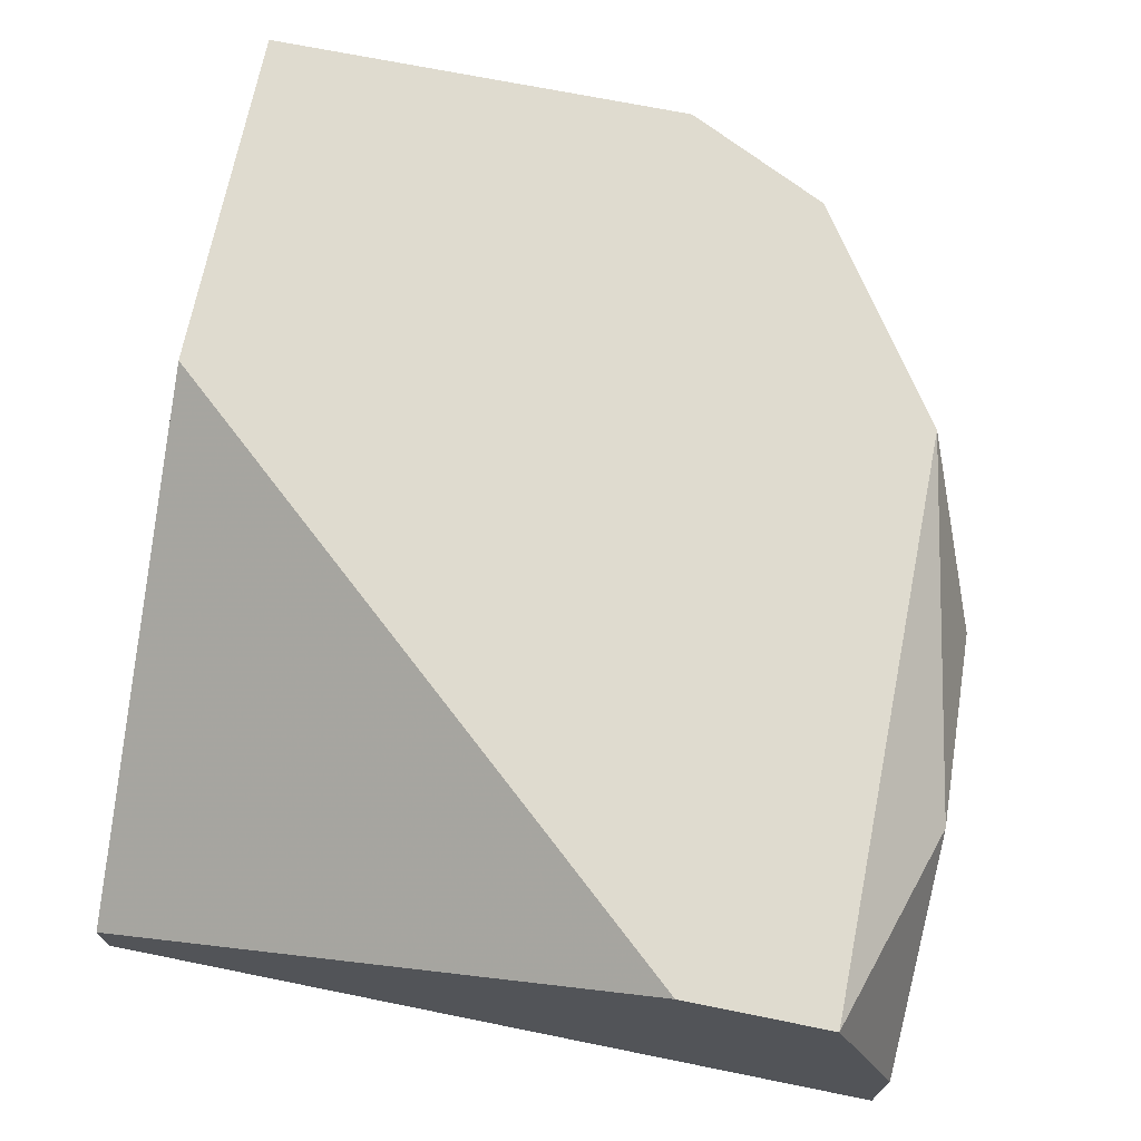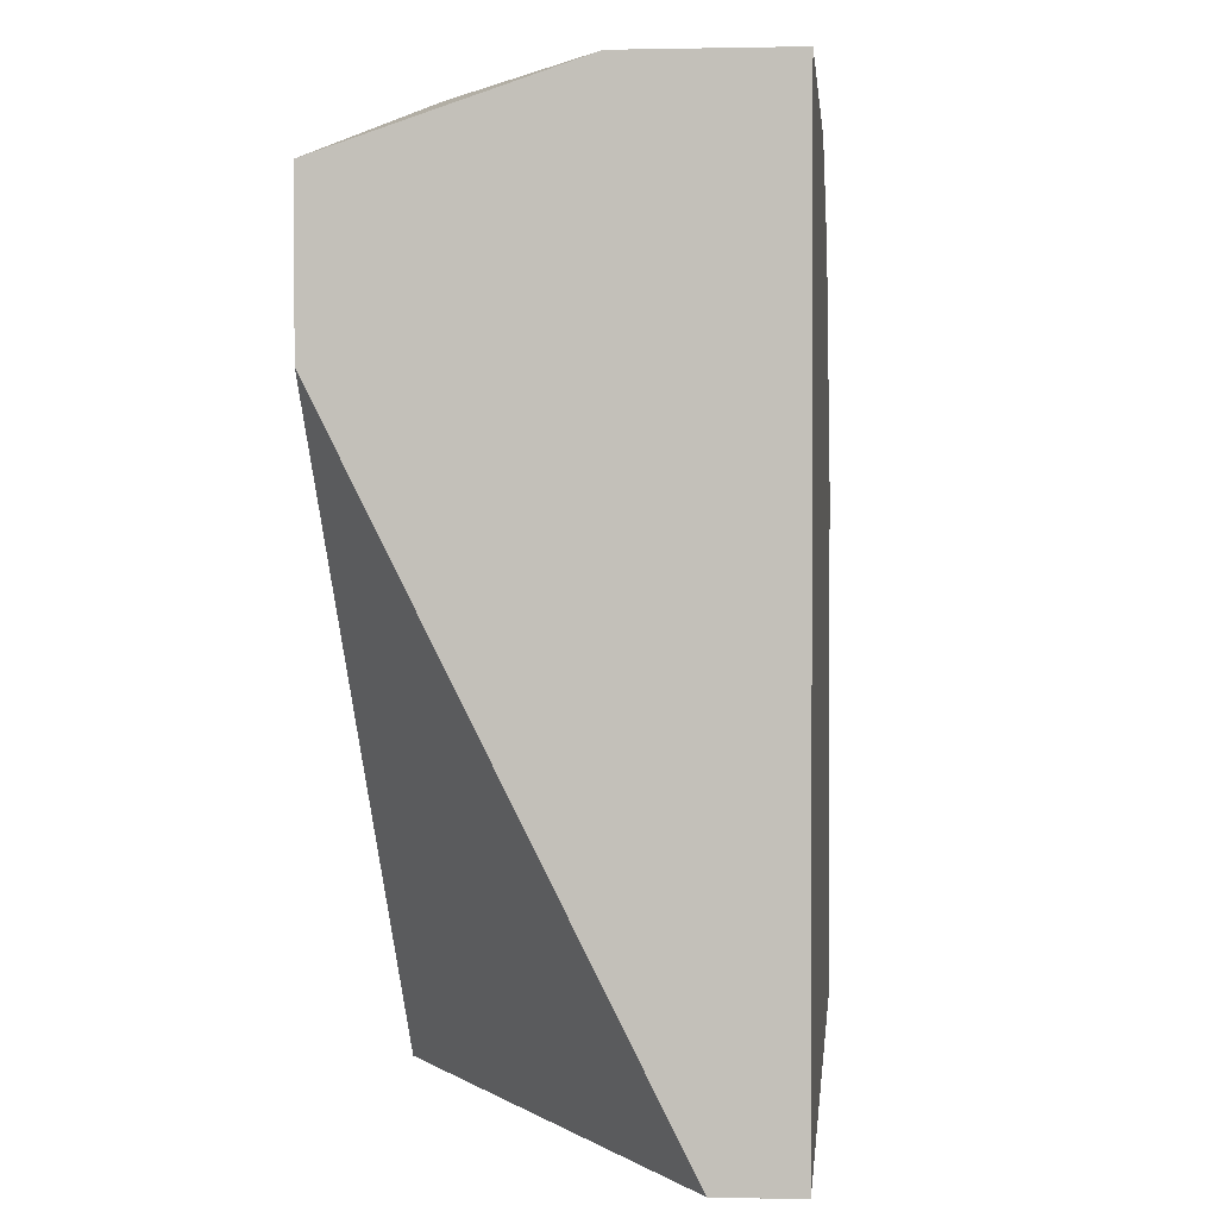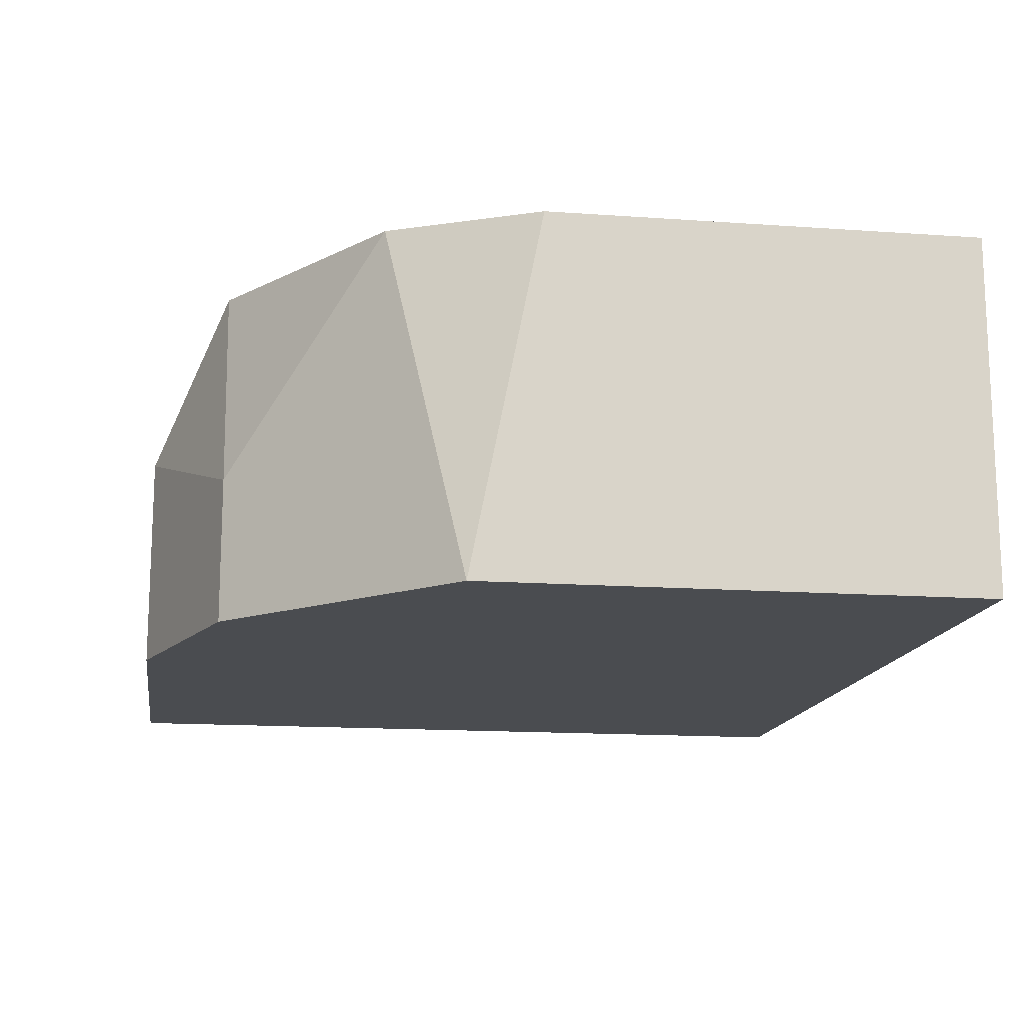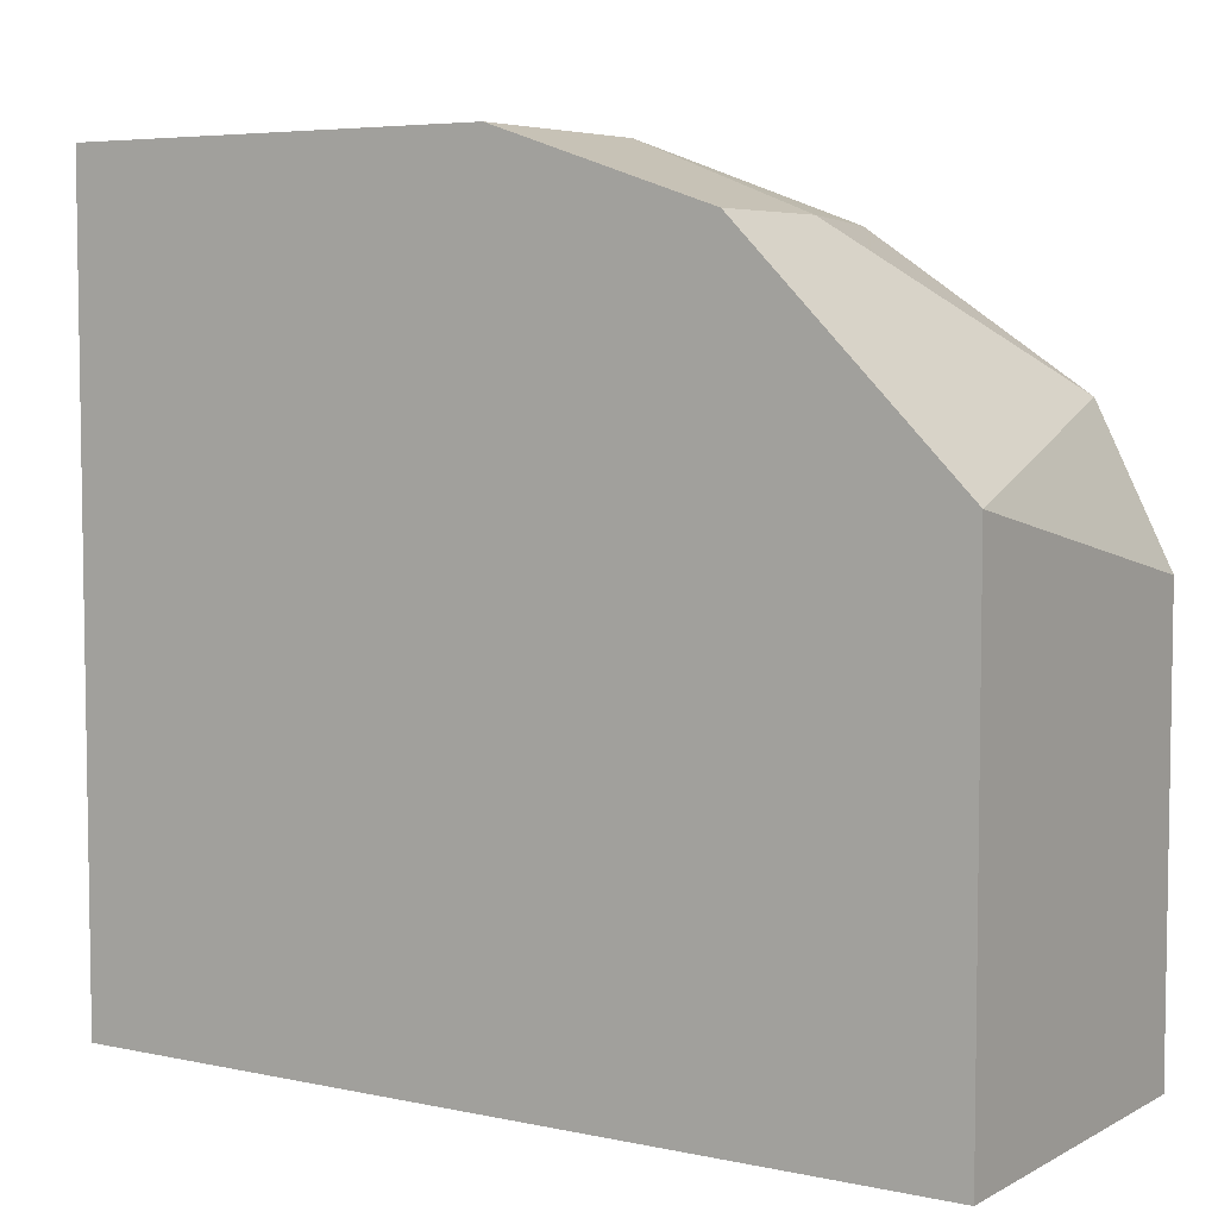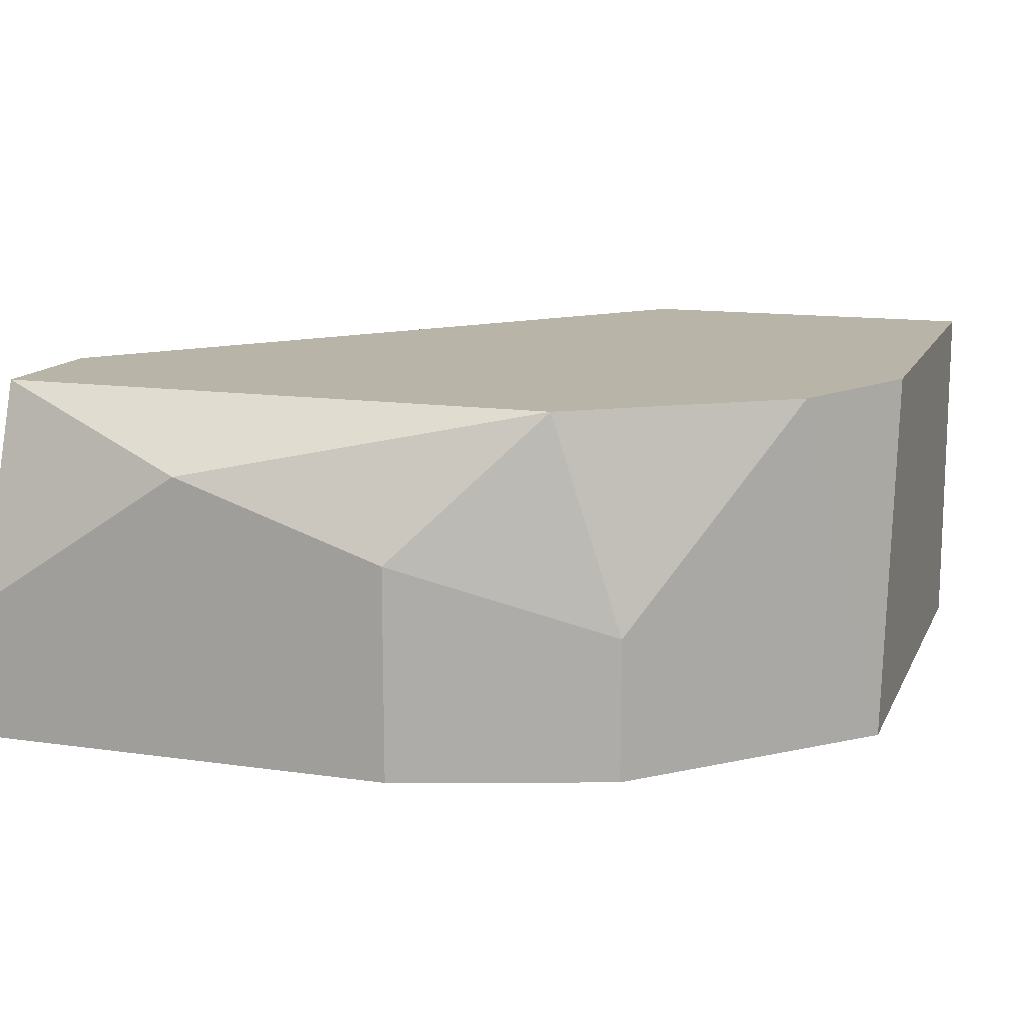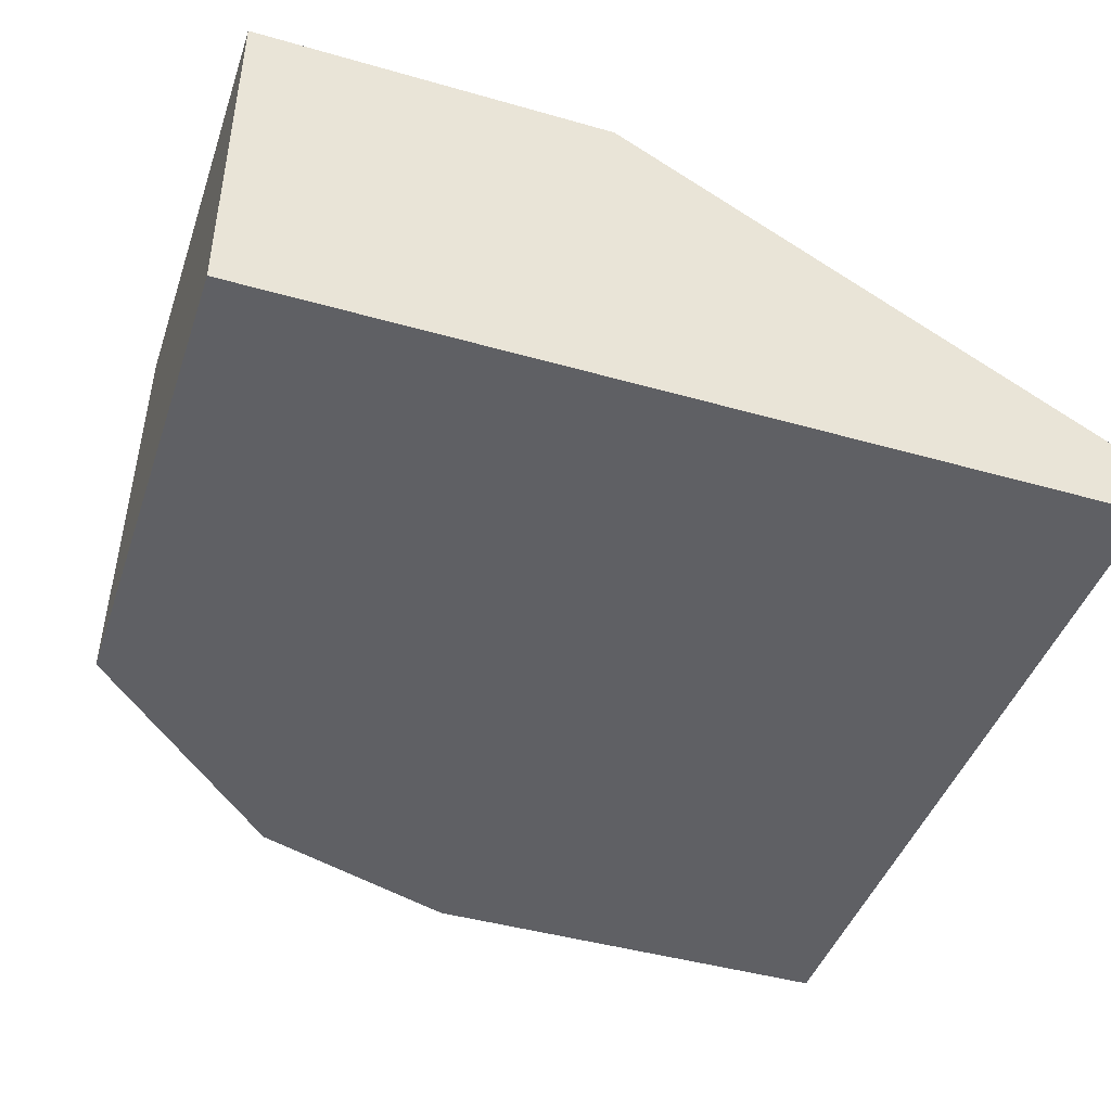
<metadata>
{"format":"obj","ext":"obj","renderer":"f3d","projection":"perspective","resolution":1024,"background":"white","views":[{"elev":70.4,"azim":101.4,"up":"+Z"},{"elev":1.5,"azim":95.3,"up":"+Y"},{"elev":-14.7,"azim":-98.8,"up":"+Z"},{"elev":5.5,"azim":-146.9,"up":"+Y"},{"elev":13.3,"azim":-161.9,"up":"+Z"},{"elev":-44.3,"azim":-18.4,"up":"+Z"}]}
</metadata>
<code>
v -0.001856 0.0498 -0.01946
v -0.001856 0.0498 -0.02422
v 0.00768 0.03232 -0.02263
v 0.00768 0.03232 -0.02422
v 0.00768 0.0498 -0.02104
v 0.00768 0.0498 -0.02422
v 0.00768 0.04821 -0.01628
v 0.00768 0.04503 -0.01628
v -0.003443 0.03232 -0.01628
v -0.009802 0.04503 -0.01628
v -0.006625 0.04821 -0.02104
v -0.006625 0.04821 -0.02422
v 0.002912 0.0498 -0.01787
v -0.005034 0.04821 -0.01628
v -0.01139 0.03232 -0.01628
v -0.01139 0.03232 -0.02422
v -0.01139 0.04344 -0.02422
v -0.01139 0.04185 -0.01628
f 11 2 12
f 6 5 4
f 6 4 17
f 18 17 16
f 17 4 16
f 4 9 16
f 4 5 7
f 18 9 7
f 18 7 14
f 9 18 15
f 18 16 15
f 16 9 15
f 5 6 2
f 6 17 2
f 4 7 8
f 7 9 8
f 9 4 3
f 4 8 3
f 8 9 3
f 7 5 13
f 14 7 13
f 5 2 13
f 17 18 10
f 18 14 10
f 11 17 10
f 14 11 10
f 11 14 1
f 2 11 1
f 14 13 1
f 13 2 1
f 2 17 12
f 17 11 12

</code>
